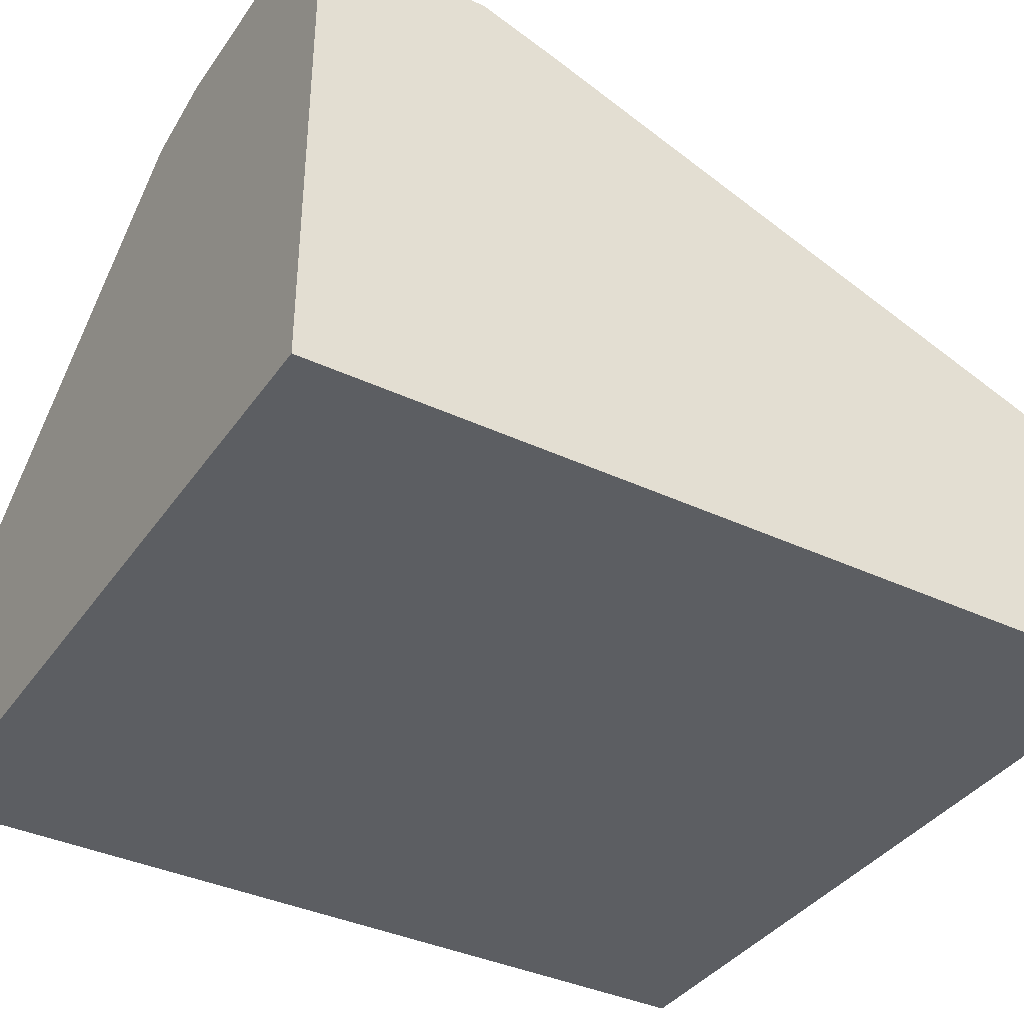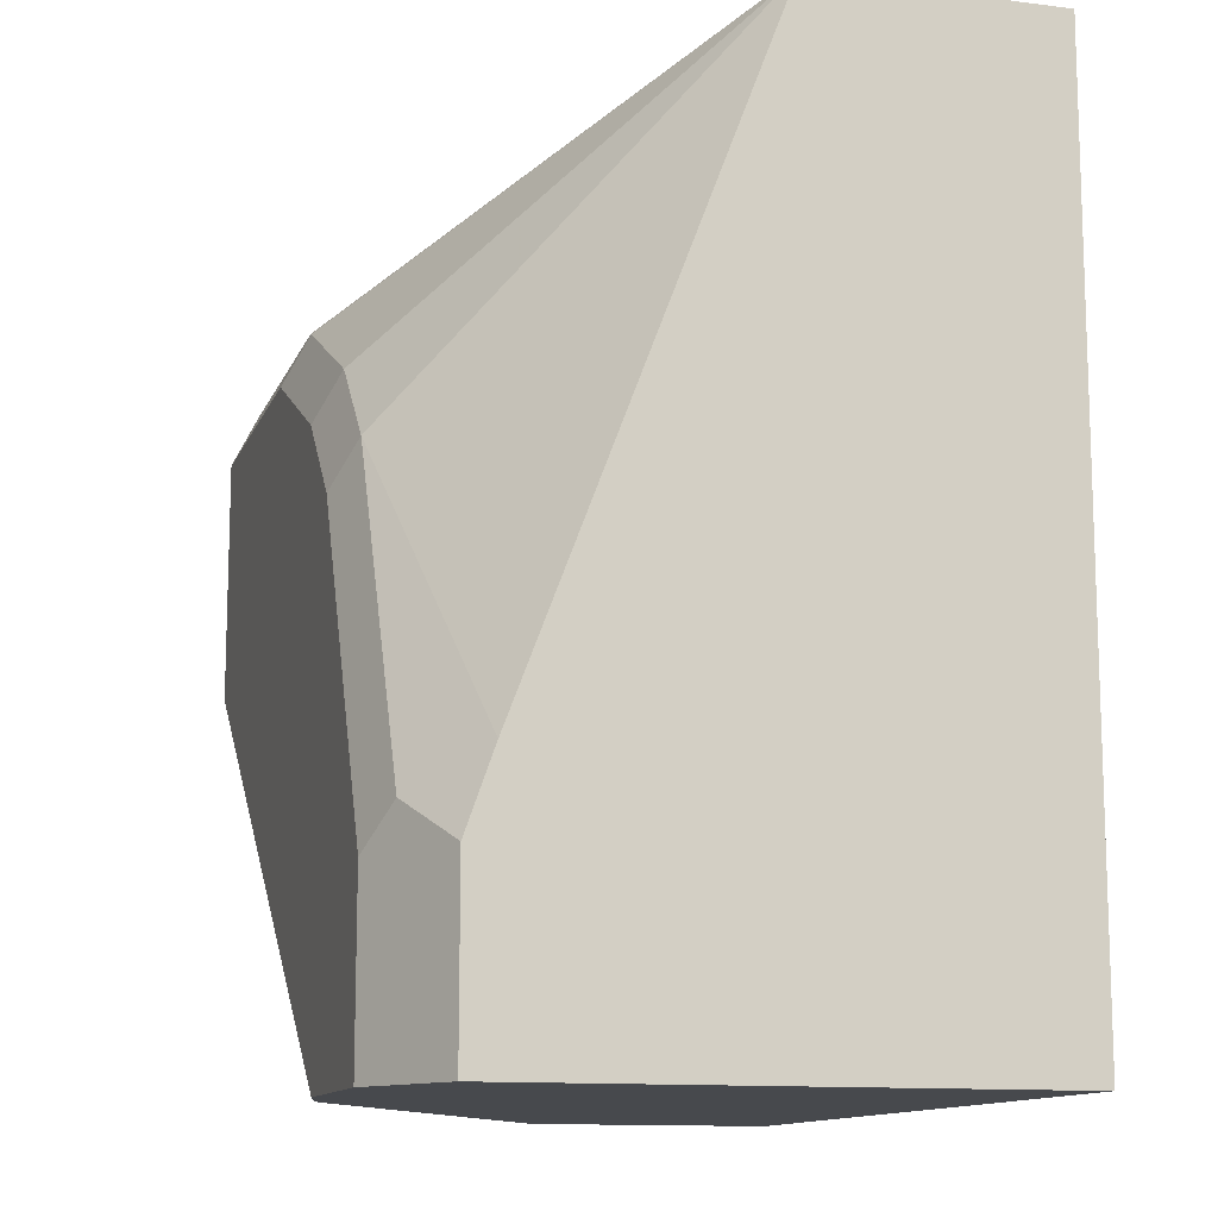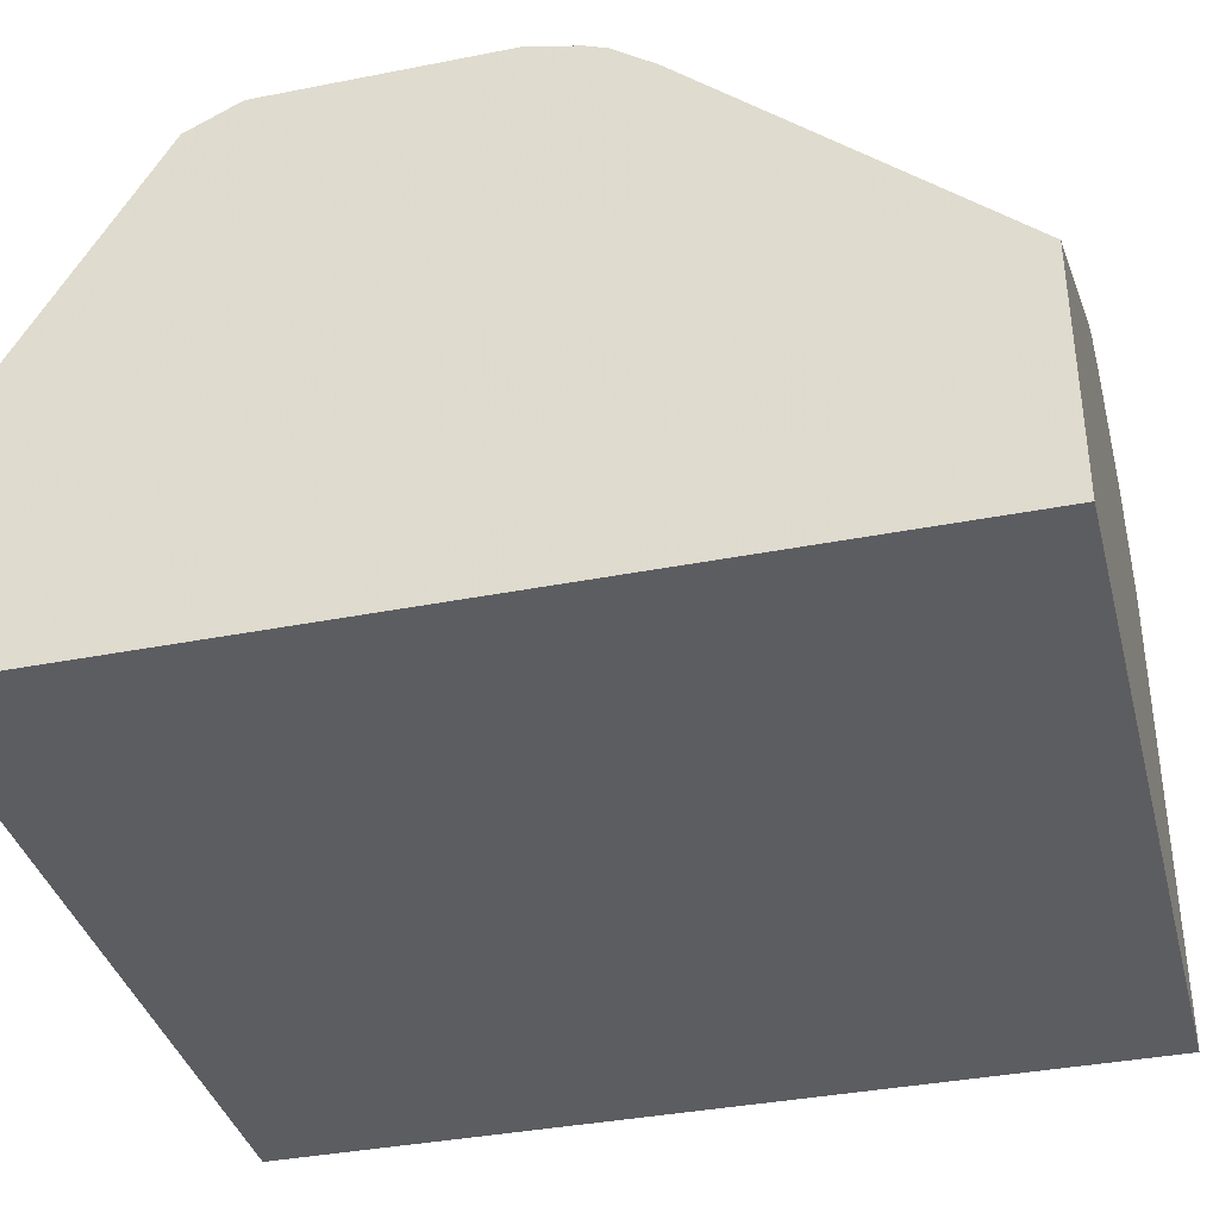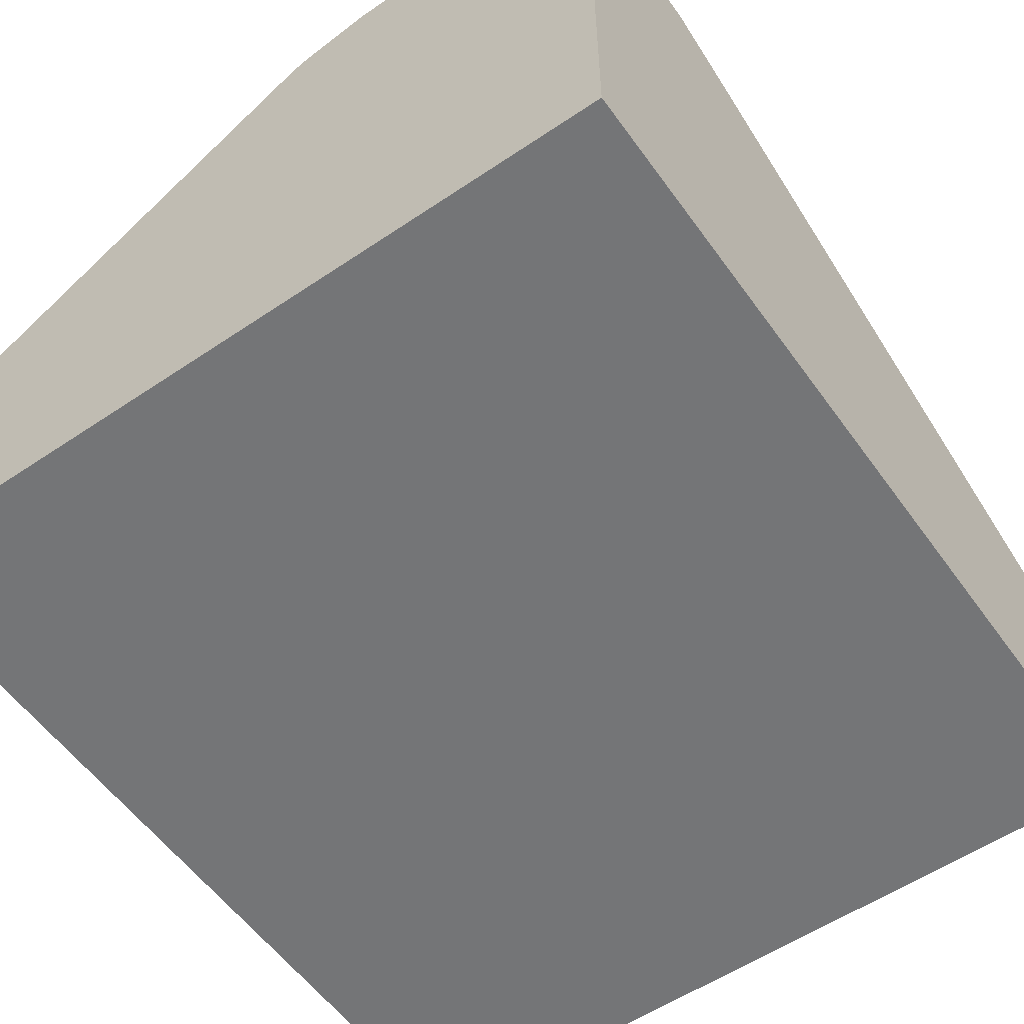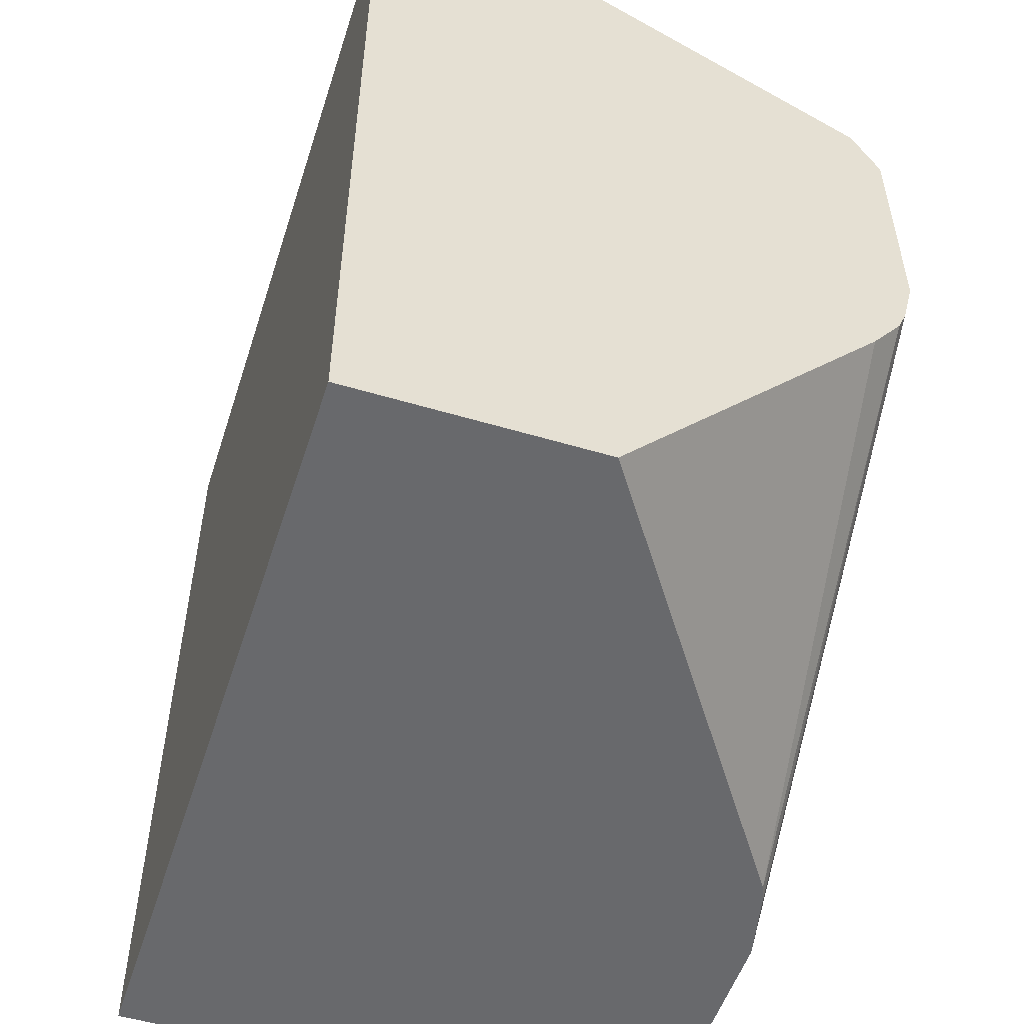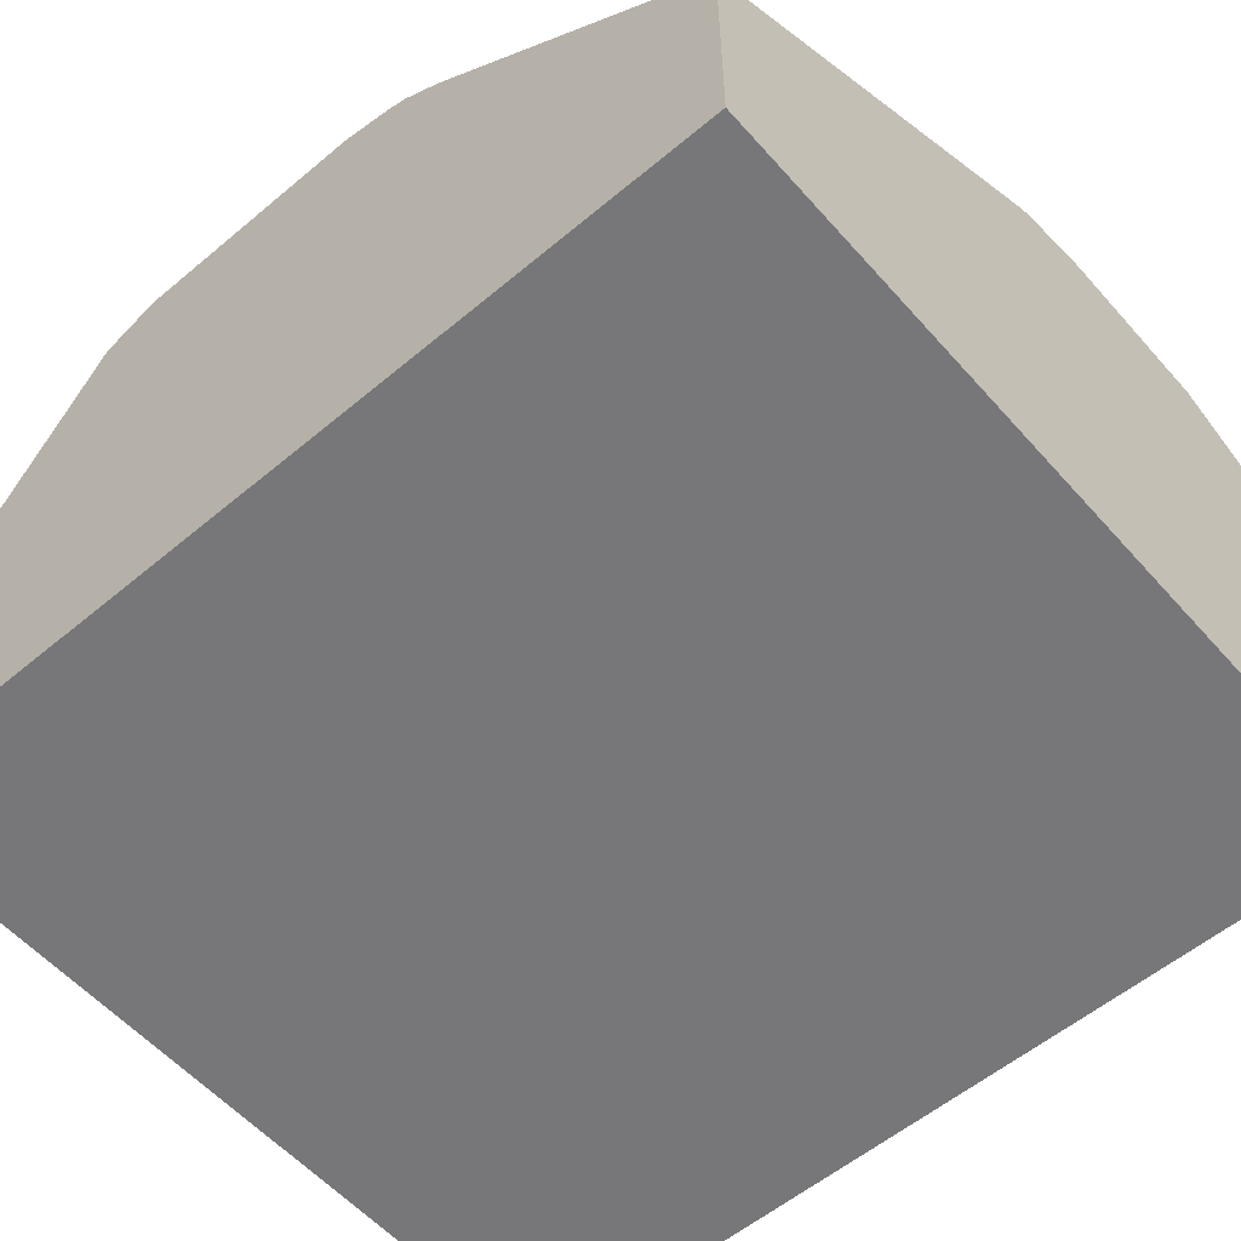
<metadata>
{"format":"obj","ext":"obj","renderer":"f3d","projection":"perspective","resolution":1024,"background":"white","views":[{"elev":-37.7,"azim":-120.9,"up":"+Y"},{"elev":-12.3,"azim":-106.4,"up":"+Z"},{"elev":-37.1,"azim":104.2,"up":"+Y"},{"elev":-56.4,"azim":-144.8,"up":"+Y"},{"elev":-52.7,"azim":72.2,"up":"+Z"},{"elev":-57.2,"azim":131.0,"up":"+Y"}]}
</metadata>
<code>
v -0.1901 -0.5369 0.332
v -0.0241 -0.5369 0.332
v -0.1901 -0.4865 0.332
v -0.1901 -0.5369 0.149
v -0.0241 -0.4865 0.332
v -0.0241 -0.5369 0.149
v -0.0839 -0.425 0.2964
v -0.09228 -0.4236 0.2936
v -0.1258 -0.4236 0.2768
v -0.1426 -0.4236 0.26
v -0.1901 -0.4362 0.2004
v -0.1901 -0.4306 0.149
v -0.0241 -0.425 0.2964
v -0.0241 -0.4858 0.149
v -0.0241 -0.4195 0.2852
v -0.0839 -0.4195 0.2852
v -0.1174 -0.4195 0.2684
v -0.1342 -0.4195 0.2517
v -0.1594 -0.4236 0.2265
v -0.1762 -0.4236 0.1929
v -0.1901 -0.4306 0.1846
v -0.179 -0.425 0.149
v -0.114 -0.4241 0.149
v -0.0241 -0.4303 0.211
v -0.0241 -0.4195 0.2349
v -0.151 -0.4195 0.2181
v -0.1678 -0.4195 0.1846
v -0.1678 -0.4195 0.149
v -0.1174 -0.4227 0.149
v -0.0241 -0.424 0.2195
v -0.0241 -0.4222 0.2241
v -0.1322 -0.4195 0.149
f 12 21 20
f 11 20 21
f 11 19 20
f 10 19 11
f 10 26 19
f 9 17 18
f 9 18 10
f 8 17 9
f 8 15 16
f 8 16 17
f 12 20 22
f 10 18 26
f 14 23 24
f 23 30 24
f 15 32 28
f 15 28 27
f 15 27 26
f 15 26 18
f 15 18 17
f 15 17 16
f 19 26 20
f 20 26 27
f 20 27 28
f 20 28 22
f 23 29 30
f 25 31 32
f 8 13 15
f 15 25 32
f 7 13 8
f 1 5 3
f 4 23 14
f 29 32 31
f 1 2 5
f 1 3 11
f 1 11 21
f 1 21 12
f 1 12 4
f 1 4 6
f 1 6 2
f 2 6 14
f 2 14 24
f 2 24 30
f 2 30 31
f 2 31 25
f 2 25 15
f 2 15 13
f 2 13 5
f 3 5 13
f 3 13 7
f 3 7 8
f 3 8 9
f 3 9 10
f 3 10 11
f 4 12 22
f 4 22 28
f 4 28 32
f 4 32 29
f 4 29 23
f 4 14 6
f 29 31 30

</code>
